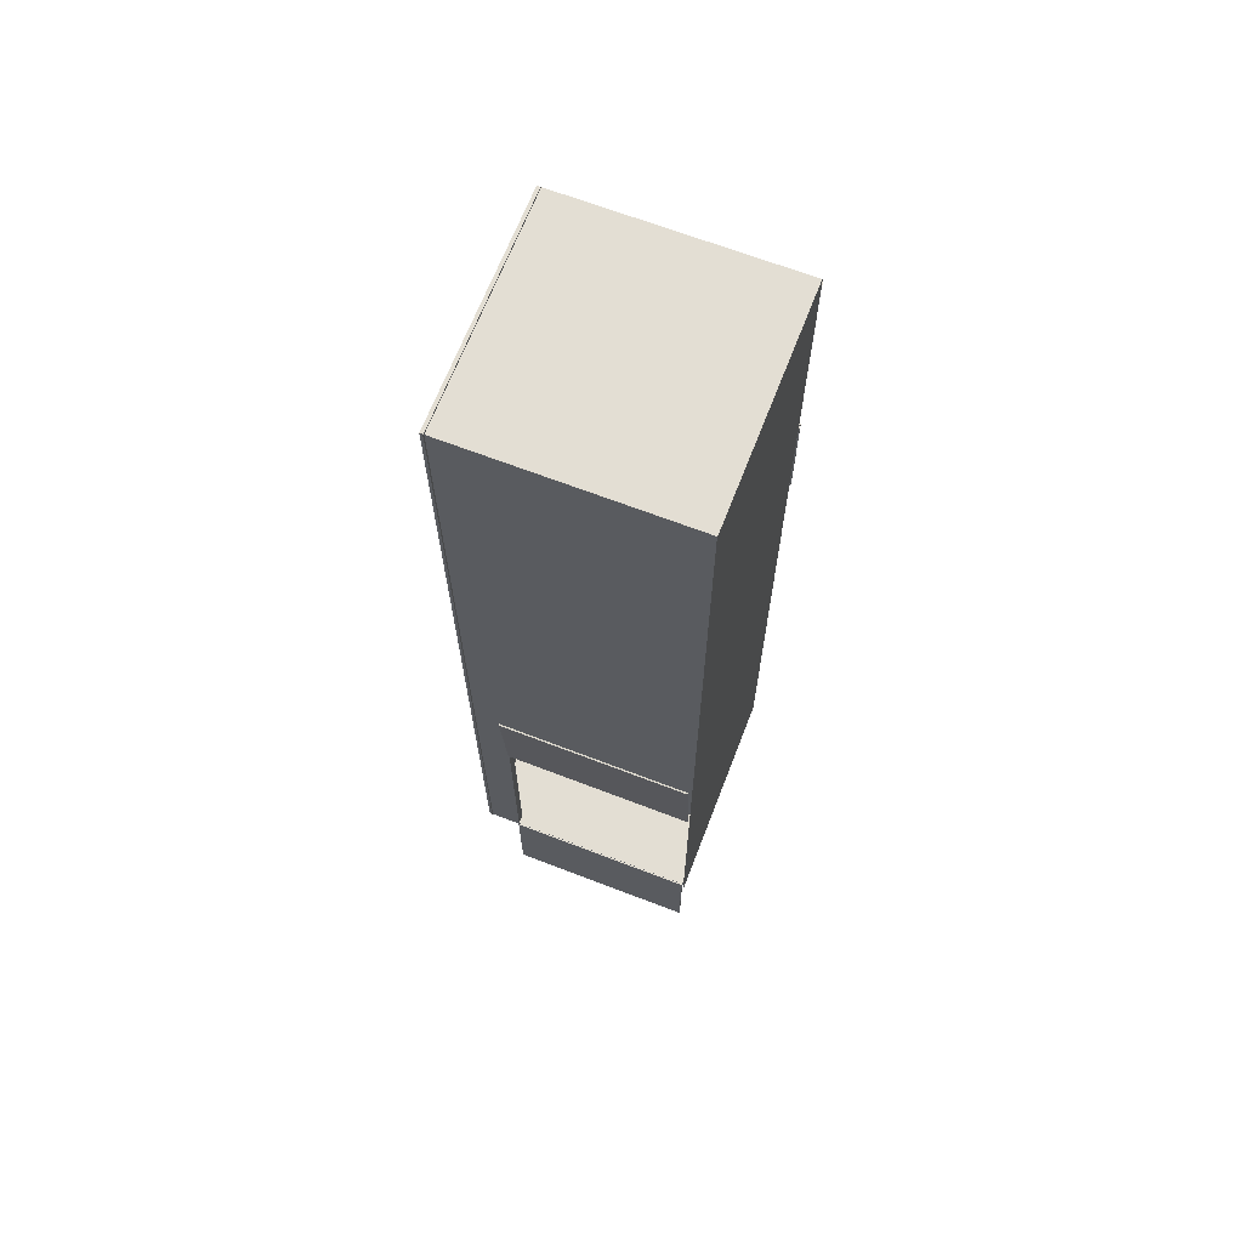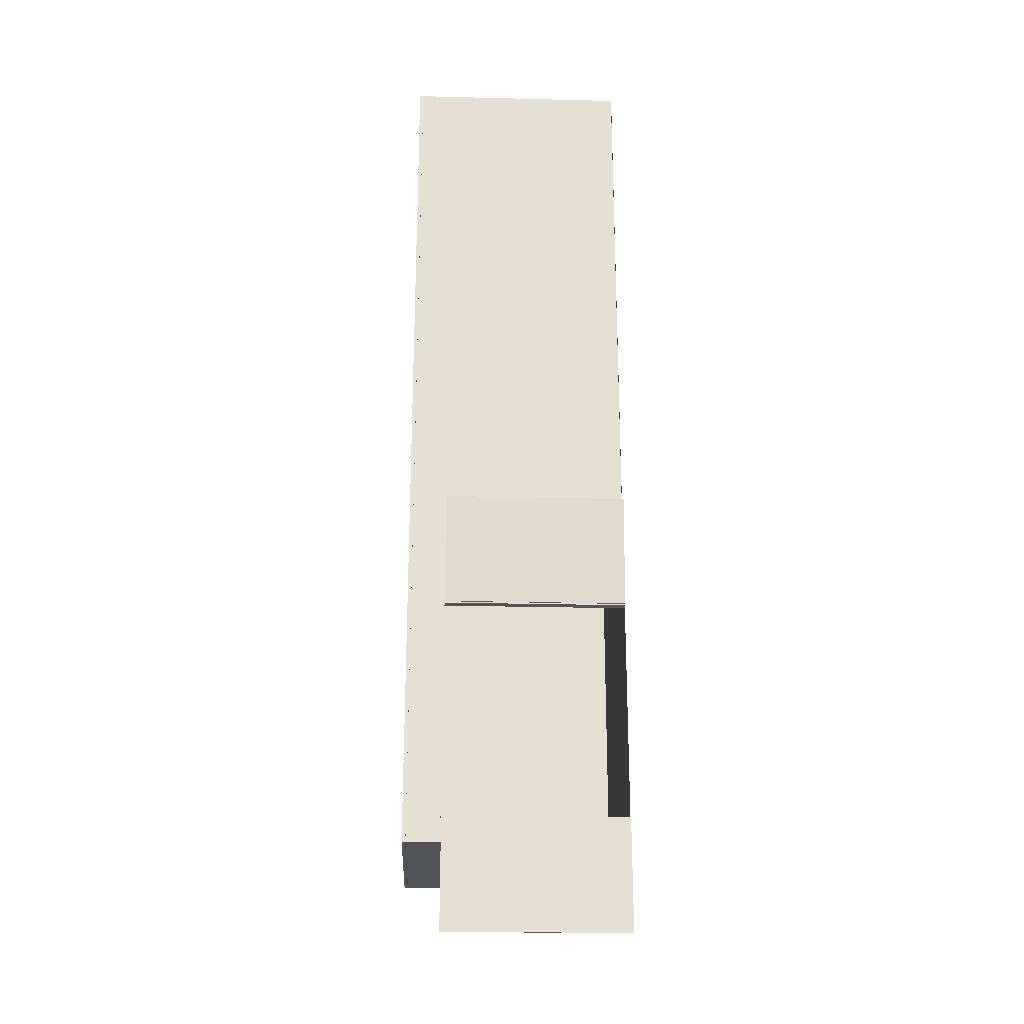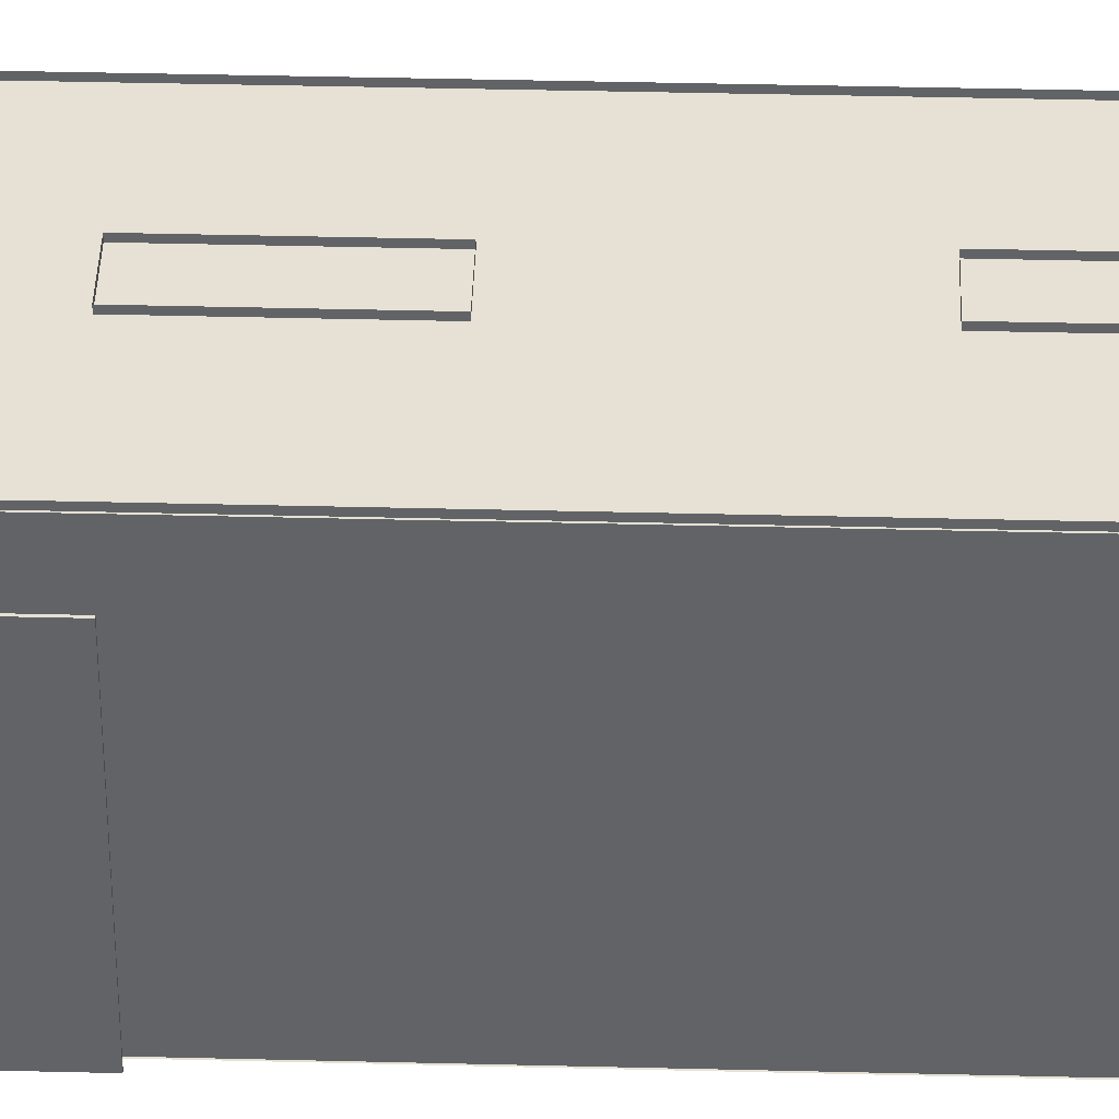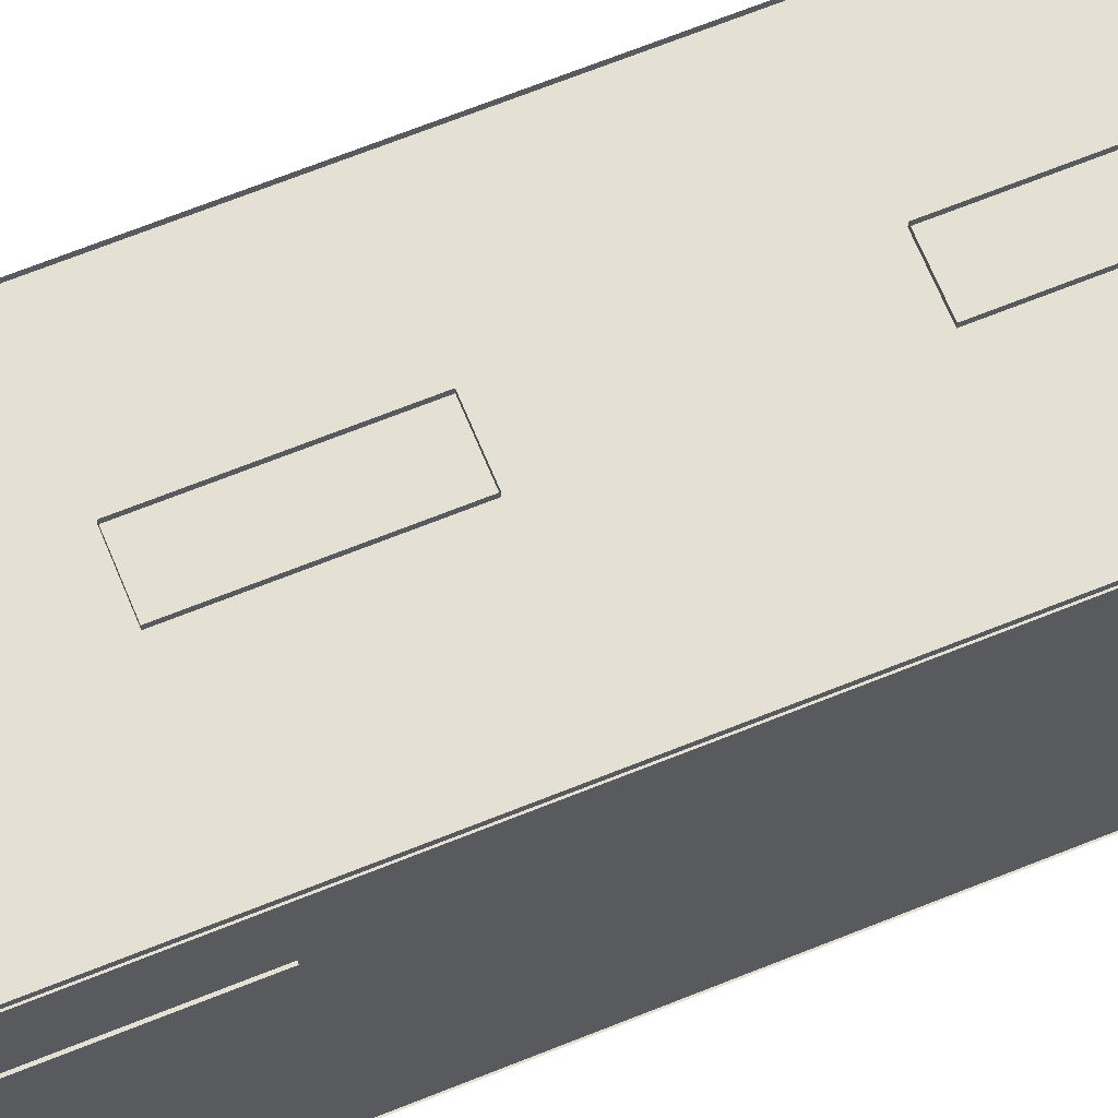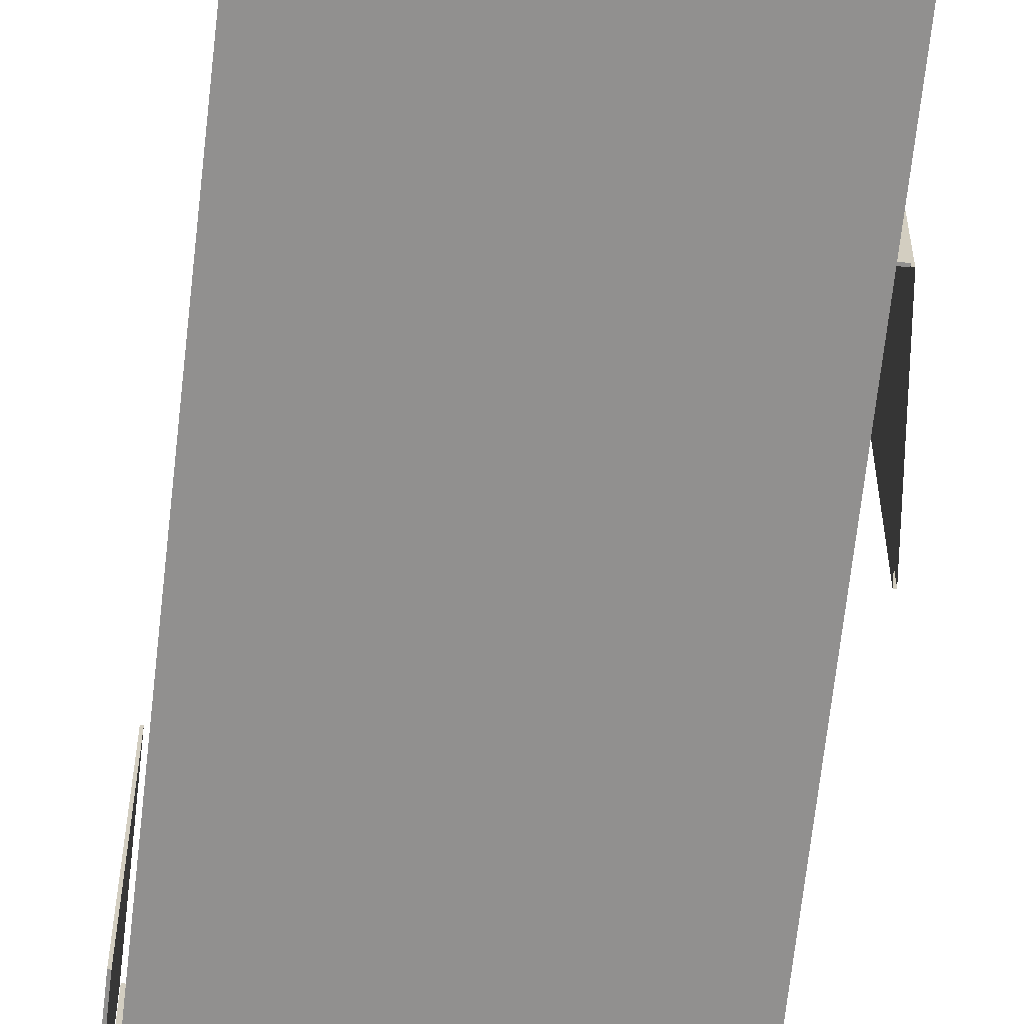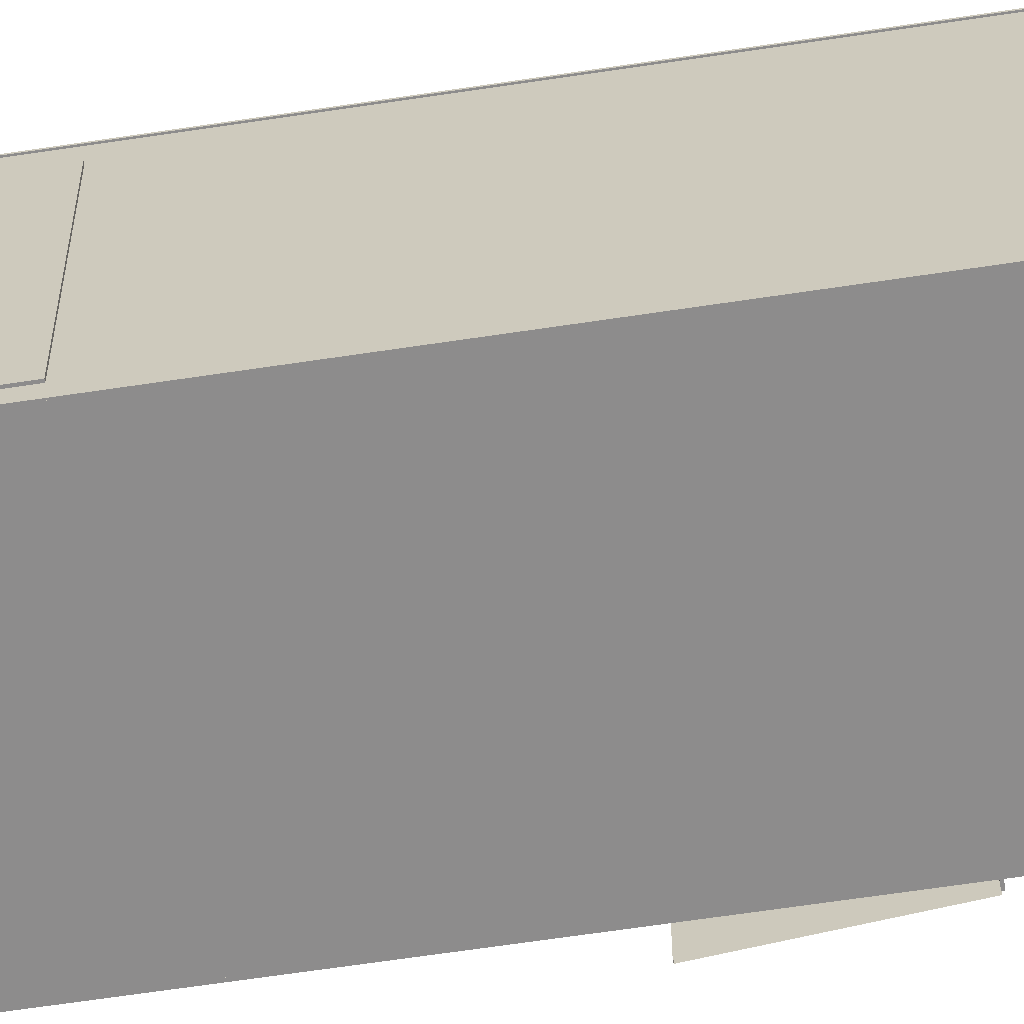
<metadata>
{"format":"obj","ext":"obj","renderer":"f3d","projection":"perspective","resolution":1024,"background":"white","views":[{"elev":67.3,"azim":-68.9,"up":"+Z"},{"elev":-23.5,"azim":-92.4,"up":"+Z"},{"elev":39.0,"azim":91.8,"up":"+Y"},{"elev":66.1,"azim":67.8,"up":"+Y"},{"elev":-65.7,"azim":173.7,"up":"+Y"},{"elev":-64.3,"azim":98.7,"up":"+Y"}]}
</metadata>
<code>
g Zone_10_Tiled
v -14 -1.221e-06 -6.005
v -17 -1.221e-06 5.995
v -17 -1.221e-06 -6.005
v -14 -1.221e-06 5.995
v -14 2.95 6
v -14 2.95 -5.883
v -17 2.95 6
v -17 2.95 -5.883
v -14.01 -1.221e-06 -5.821
v -16.98 3 -5.821
v -14.01 3 -5.821
v -16.98 -1.221e-06 -5.821
v -14.01 3 5.975
v -16.98 -1.221e-06 5.975
v -14.01 -1.221e-06 5.975
v -16.98 3 5.975
v -16.98 2.5 -2.5
v -16.98 -1.221e-06 -2.5
v -16.98 -1.221e-06 5.975
v -16.98 3 5.975
v -16.98 3 -5.821
v -16.98 2.5 -5.5
v -16.98 -1.221e-06 -5.821
v -16.98 -1.221e-06 -5.5
v -14.01 2.5 2.777
v -14.01 -1.221e-06 2.777
v -14.01 -1.221e-06 -5.821
v -14.01 3 -5.821
v -14.01 3 5.975
v -14.01 2.5 5.8
v -14.01 -1.221e-06 5.975
v -14.01 -1.221e-06 5.8
v -15.31 2.9 4.849
v -15.81 2.9 3.297
v -15.81 2.9 4.848
v -15.31 2.9 3.297
v -15.31 2.9 4.849
v -15.31 3 3.297
v -15.31 2.9 3.297
v -15.31 3 4.849
v -15.31 2.9 3.297
v -15.81 3 3.297
v -15.81 2.9 3.297
v -15.31 3 3.297
v -15.81 2.9 3.297
v -15.81 3 4.848
v -15.81 2.9 4.848
v -15.81 3 3.297
v -15.81 2.9 4.848
v -15.31 3 4.849
v -15.31 2.9 4.849
v -15.81 3 4.848
v -15.31 2.9 1.409
v -15.81 2.9 -0.142
v -15.81 2.9 1.409
v -15.31 2.9 -0.1418
v -15.31 2.9 1.409
v -15.31 3 -0.1418
v -15.31 2.9 -0.1418
v -15.31 3 1.409
v -15.31 2.9 -0.1418
v -15.81 3 -0.142
v -15.81 2.9 -0.142
v -15.31 3 -0.1418
v -15.81 2.9 -0.142
v -15.81 3 1.409
v -15.81 2.9 1.409
v -15.81 3 -0.142
v -15.81 2.9 1.409
v -15.31 3 1.409
v -15.31 2.9 1.409
v -15.81 3 1.409
v -15.31 2.9 -2.147
v -15.81 2.9 -3.699
v -15.81 2.9 -2.147
v -15.31 2.9 -3.698
v -15.31 2.9 -2.147
v -15.31 3 -3.698
v -15.31 2.9 -3.698
v -15.31 3 -2.147
v -15.31 2.9 -3.698
v -15.81 3 -3.699
v -15.81 2.9 -3.699
v -15.31 3 -3.698
v -15.81 2.9 -3.699
v -15.81 3 -2.147
v -15.81 2.9 -2.147
v -15.81 3 -3.699
v -15.81 2.9 -2.147
v -15.31 3 -2.147
v -15.31 2.9 -2.147
v -15.81 3 -2.147
v -17.21 -3.558e-07 -0.988
v -17.08 -1.265e-06 -2.505
v -17.21 2.491 -0.988
v -17.08 2.491 -2.505
v -17.06 2.491 -2.505
v -17.06 -1.641e-06 -2.505
v -17.19 2.491 -0.9862
v -17.19 3.491e-08 -0.9862
v -17.19 3.491e-08 -0.9862
v -17.21 -3.558e-07 -0.988
v -17.19 2.491 -0.9862
v -17.21 2.491 -0.988
v -17.08 -3.91e-06 -5.494
v -17.08 -5.085e-06 -6.994
v -17.08 2.491 -6.994
v -17.08 2.491 -5.494
v -17.08 -3.91e-06 -5.494
v -17.08 2.491 -5.494
v -17.06 2.491 -5.494
v -17.06 -3.673e-06 -5.494
v -17.08 -5.085e-06 -6.994
v -17.06 -5.001e-06 -6.994
v -17.06 2.491 -6.994
v -17.08 2.491 -6.994
v -17.08 -3.91e-06 -5.494
v -17.06 -3.673e-06 -5.494
v -17.06 -5.001e-06 -6.994
v -17.08 -5.085e-06 -6.994
v -17.06 -1.119e-06 -2.523
v -17.06 -2.323e-06 -2.503
v -16.94 -1.225e-06 -2.523
v -16.94 -1.209e-06 -2.503
v -17.06 -2.323e-06 -2.503
v -17.06 -1.119e-06 -2.523
v -17.06 2.491 -2.523
v -17.06 2.491 -2.503
v -17.06 -1.119e-06 -2.523
v -16.94 -1.225e-06 -2.523
v -16.94 2.491 -2.523
v -17.06 2.491 -2.523
v -16.94 -1.225e-06 -2.523
v -16.94 -1.209e-06 -2.503
v -16.94 2.491 -2.503
v -16.94 2.491 -2.523
v -16.94 -1.209e-06 -2.503
v -17.06 -2.323e-06 -2.503
v -17.06 2.491 -2.503
v -16.94 2.491 -2.503
v -17.06 -3.605e-06 -5.503
v -17.06 -3.589e-06 -5.483
v -16.94 -3.711e-06 -5.503
v -16.94 -3.695e-06 -5.483
v -17.06 -3.589e-06 -5.483
v -17.06 -3.605e-06 -5.503
v -17.06 2.491 -5.503
v -17.06 2.491 -5.483
v -17.06 -3.605e-06 -5.503
v -16.94 -3.711e-06 -5.503
v -16.94 2.491 -5.503
v -17.06 2.491 -5.503
v -16.94 -3.711e-06 -5.503
v -16.94 -3.695e-06 -5.483
v -16.94 2.491 -5.483
v -16.94 2.491 -5.503
v -16.94 -3.695e-06 -5.483
v -17.06 -3.589e-06 -5.483
v -17.06 2.491 -5.483
v -16.94 2.491 -5.483
v -17.06 2.491 -2.503
v -17.06 2.491 -5.503
v -17.06 2.511 -5.503
v -17.06 2.511 -5.503
v -17.06 2.511 -2.503
v -17.06 2.491 -2.503
v -16.94 2.491 -2.503
v -16.94 2.511 -2.503
v -16.94 2.511 -5.503
v -16.94 2.491 -5.503
v -17.06 2.491 -2.503
v -16.94 2.491 -2.503
v -16.94 2.491 -5.503
v -17.06 2.491 -5.503
v -17.06 2.491 -2.503
v -17.06 2.511 -2.503
v -16.94 2.511 -2.503
v -16.94 2.491 -2.503
v -17.06 2.511 -5.503
v -17.06 2.491 -5.503
v -16.94 2.491 -5.503
v -16.94 2.511 -5.503
v -17.06 -1.641e-06 -2.505
v -17.06 2.491 -2.505
v -17.08 2.491 -2.505
v -17.08 -1.265e-06 -2.505
v -14.01 3.386e-06 4.288
v -14.01 2.491 4.288
v -14.01 4.943e-06 5.788
v -14.01 2.491 5.788
v -13.99 2.491 5.788
v -13.99 2.491 4.288
v -13.99 5.332e-06 5.788
v -13.99 3.394e-06 4.288
v -13.99 3.394e-06 4.288
v -13.99 2.491 4.288
v -14.01 3.386e-06 4.288
v -14.01 2.491 4.288
v -13.91 3.02e-06 2.796
v -13.91 2.491 1.296
v -13.91 2.074e-06 1.296
v -13.91 2.491 2.796
v -13.93 3.012e-06 2.796
v -13.93 2.491 1.296
v -13.93 2.491 2.796
v -13.93 1.685e-06 1.296
v -13.91 3.02e-06 2.796
v -13.93 2.491 2.796
v -13.91 2.491 2.796
v -13.93 3.012e-06 2.796
v -13.91 2.074e-06 1.296
v -13.93 2.491 1.296
v -13.93 1.685e-06 1.296
v -13.91 2.491 1.296
v -13.91 3.02e-06 2.796
v -13.93 1.685e-06 1.296
v -13.93 3.012e-06 2.796
v -13.91 2.074e-06 1.296
v -13.93 5.659e-06 5.788
v -14.05 7.596e-06 5.788
v -13.93 5.829e-06 5.808
v -14.05 6.24e-06 5.808
v -13.93 5.829e-06 5.808
v -13.93 2.491 5.788
v -13.93 5.659e-06 5.788
v -13.93 2.491 5.808
v -13.93 5.659e-06 5.788
v -14.05 2.491 5.788
v -14.05 7.596e-06 5.788
v -13.93 2.491 5.788
v -14.05 7.596e-06 5.788
v -14.05 2.491 5.808
v -14.05 6.24e-06 5.808
v -14.05 2.491 5.788
v -14.05 6.24e-06 5.808
v -13.93 2.491 5.808
v -13.93 5.829e-06 5.808
v -14.05 2.491 5.808
v -13.93 4.971e-06 2.768
v -14.05 3.093e-06 2.768
v -13.93 3.614e-06 2.788
v -14.05 3.11e-06 2.788
v -13.93 3.614e-06 2.788
v -13.93 2.491 2.768
v -13.93 4.971e-06 2.768
v -13.93 2.491 2.788
v -13.93 4.971e-06 2.768
v -14.05 2.491 2.768
v -14.05 3.093e-06 2.768
v -13.93 2.491 2.768
v -14.05 3.093e-06 2.768
v -14.05 2.491 2.788
v -14.05 3.11e-06 2.788
v -14.05 2.491 2.768
v -14.05 3.11e-06 2.788
v -13.93 2.491 2.788
v -13.93 3.614e-06 2.788
v -14.05 2.491 2.788
v -13.93 2.491 5.808
v -13.93 2.511 2.768
v -13.93 2.491 2.768
v -13.93 2.511 5.808
v -14.05 2.491 5.808
v -14.05 2.511 2.768
v -14.05 2.511 5.808
v -14.05 2.491 2.768
v -13.93 2.491 5.808
v -14.05 2.491 2.768
v -14.05 2.491 5.808
v -13.93 2.491 5.808
v -13.93 2.491 2.768
v -13.93 2.491 5.808
v -14.05 2.511 5.808
v -13.93 2.511 5.808
v -14.05 2.491 5.808
v -13.93 2.511 2.768
v -14.05 2.491 2.768
v -13.93 2.491 2.768
v -14.05 2.511 2.768
v -13.93 2.491 2.796
v -13.91 2.491 1.296
v -13.91 2.491 2.796
v -13.93 2.491 1.296
v -14.05 2.511 5.808
v -13.93 2.511 2.768
v -13.93 2.511 5.808
v -14.05 2.511 2.768
v -17.06 2.511 -2.503
v -16.94 2.511 -5.503
v -16.94 2.511 -2.503
v -17.06 2.511 -5.503
v -17.06 2.491 -6.994
v -17.08 2.491 -5.494
v -17.08 2.491 -6.994
v -17.06 2.491 -5.494
v -17.06 2.491 -2.505
v -17.21 2.491 -0.988
v -17.08 2.491 -2.505
v -17.19 2.491 -0.9862
g Zone_10_Tiled_0
f 3 2 1
f 4 1 2
f 7 6 5
f 6 7 8
g Zone_10_Tiled_1
f 11 10 9
f 12 9 10
f 15 14 13
f 16 13 14
f 19 18 17
f 17 20 19
f 17 21 20
f 22 21 17
f 22 23 21
f 22 24 23
f 27 26 25
f 25 28 27
f 25 29 28
f 30 29 25
f 30 31 29
f 30 32 31
g Zone_10_Tiled_2
f 35 34 33
f 36 33 34
f 39 38 37
f 40 37 38
f 43 42 41
f 44 41 42
f 47 46 45
f 48 45 46
f 51 50 49
f 52 49 50
f 55 54 53
f 56 53 54
f 59 58 57
f 60 57 58
f 63 62 61
f 64 61 62
f 67 66 65
f 68 65 66
f 71 70 69
f 72 69 70
f 75 74 73
f 76 73 74
f 79 78 77
f 80 77 78
f 83 82 81
f 84 81 82
f 87 86 85
f 88 85 86
f 91 90 89
f 92 89 90
g Zone_10_Tiled_3
f 95 94 93
f 94 95 96
f 99 98 97
f 98 99 100
f 103 102 101
f 102 103 104
f 107 106 105
f 105 108 107
f 111 110 109
f 109 112 111
f 115 114 113
f 113 116 115
f 119 118 117
f 117 120 119
f 123 122 121
f 122 123 124
f 127 126 125
f 125 128 127
f 131 130 129
f 129 132 131
f 135 134 133
f 133 136 135
f 139 138 137
f 137 140 139
f 143 142 141
f 142 143 144
f 147 146 145
f 145 148 147
f 151 150 149
f 149 152 151
f 155 154 153
f 153 156 155
f 159 158 157
f 157 160 159
f 163 162 161
f 166 165 164
f 169 168 167
f 167 170 169
f 173 172 171
f 171 174 173
f 177 176 175
f 175 178 177
f 181 180 179
f 179 182 181
f 185 184 183
f 183 186 185
f 189 188 187
f 188 189 190
f 193 192 191
f 192 193 194
f 197 196 195
f 196 197 198
f 201 200 199
f 202 199 200
f 205 204 203
f 206 203 204
f 209 208 207
f 210 207 208
f 213 212 211
f 214 211 212
f 217 216 215
f 218 215 216
f 221 220 219
f 220 221 222
f 225 224 223
f 226 223 224
f 229 228 227
f 230 227 228
f 233 232 231
f 234 231 232
f 237 236 235
f 238 235 236
f 241 240 239
f 240 241 242
f 245 244 243
f 246 243 244
f 249 248 247
f 250 247 248
f 253 252 251
f 254 251 252
f 257 256 255
f 258 255 256
f 261 260 259
f 262 259 260
f 265 264 263
f 266 263 264
f 269 268 267
f 271 270 268
f 274 273 272
f 275 272 273
f 278 277 276
f 279 276 277
f 282 281 280
f 283 280 281
f 286 285 284
f 287 284 285
f 290 289 288
f 291 288 289
f 294 293 292
f 295 292 293
f 298 297 296
f 299 296 297

</code>
